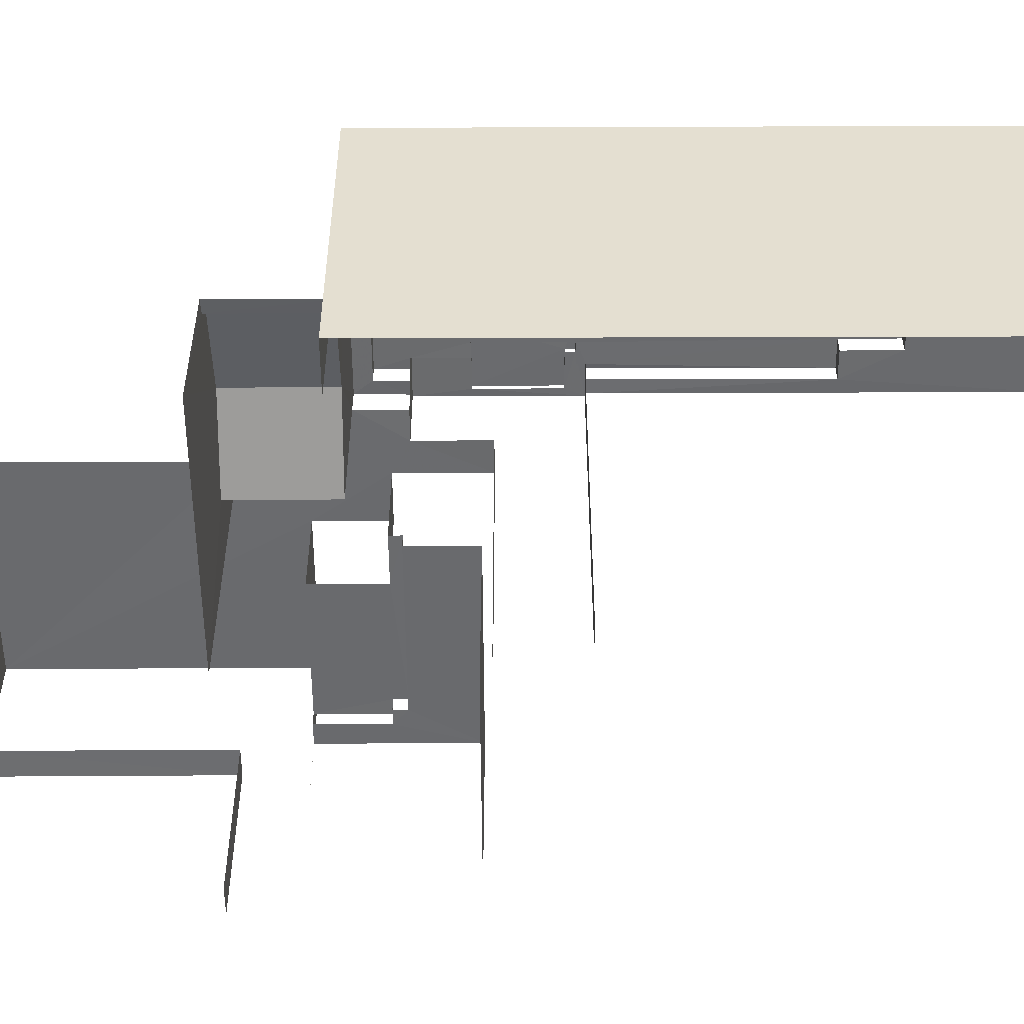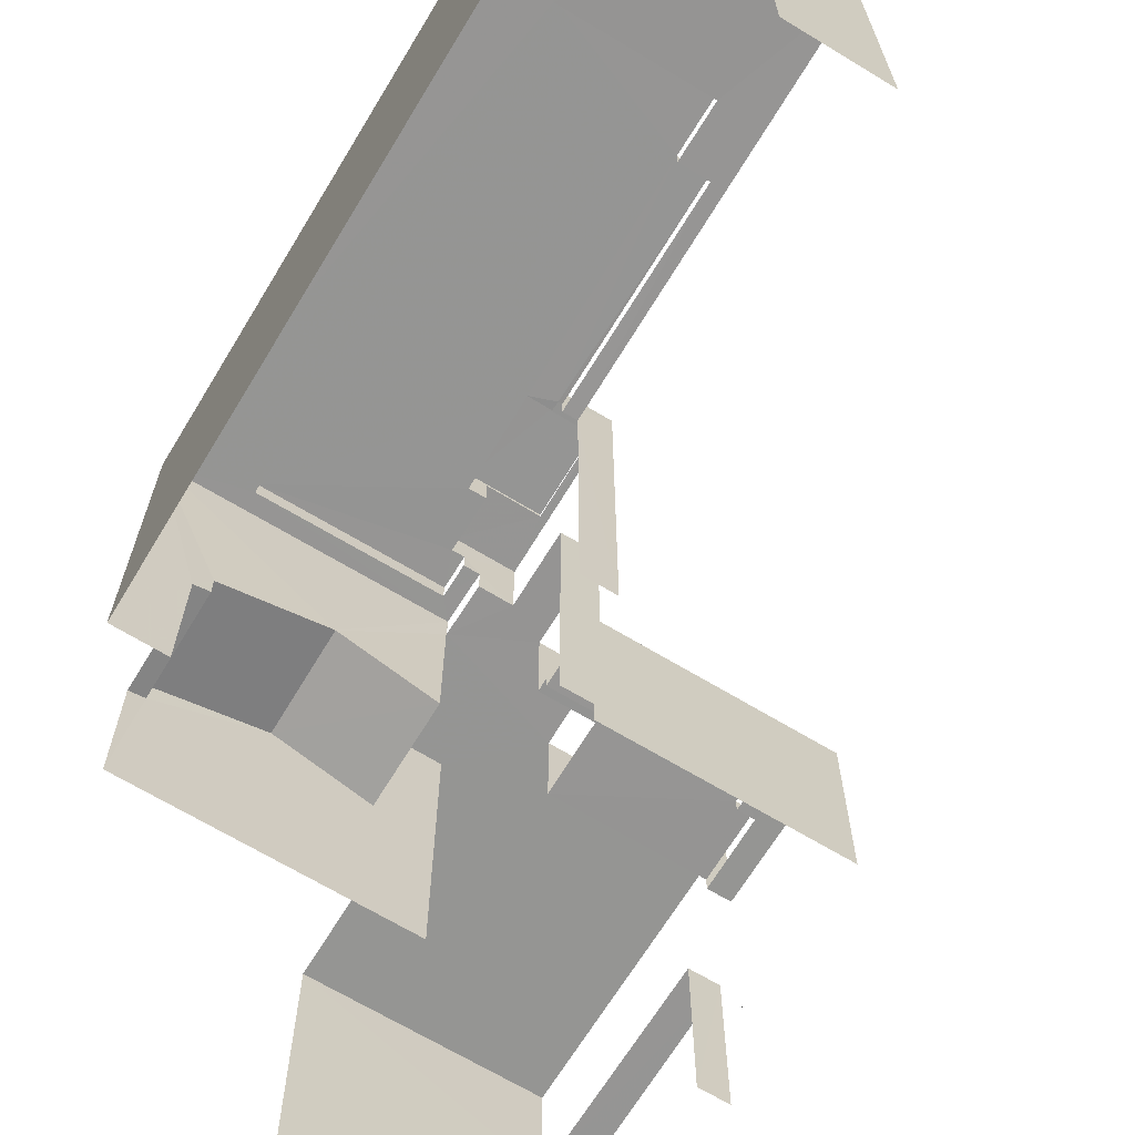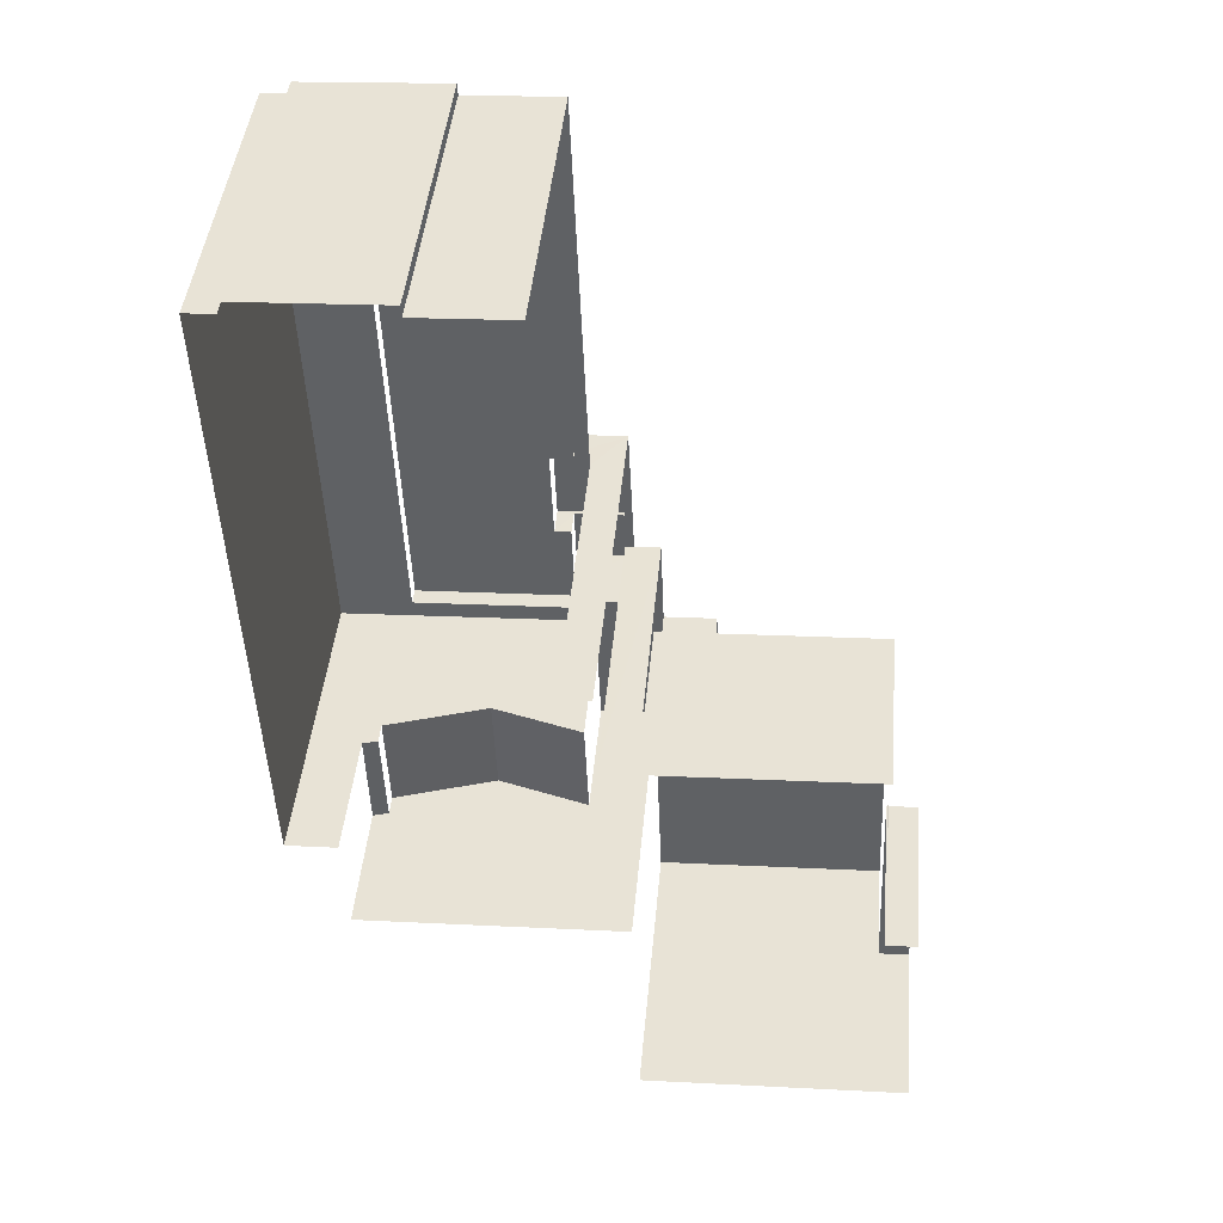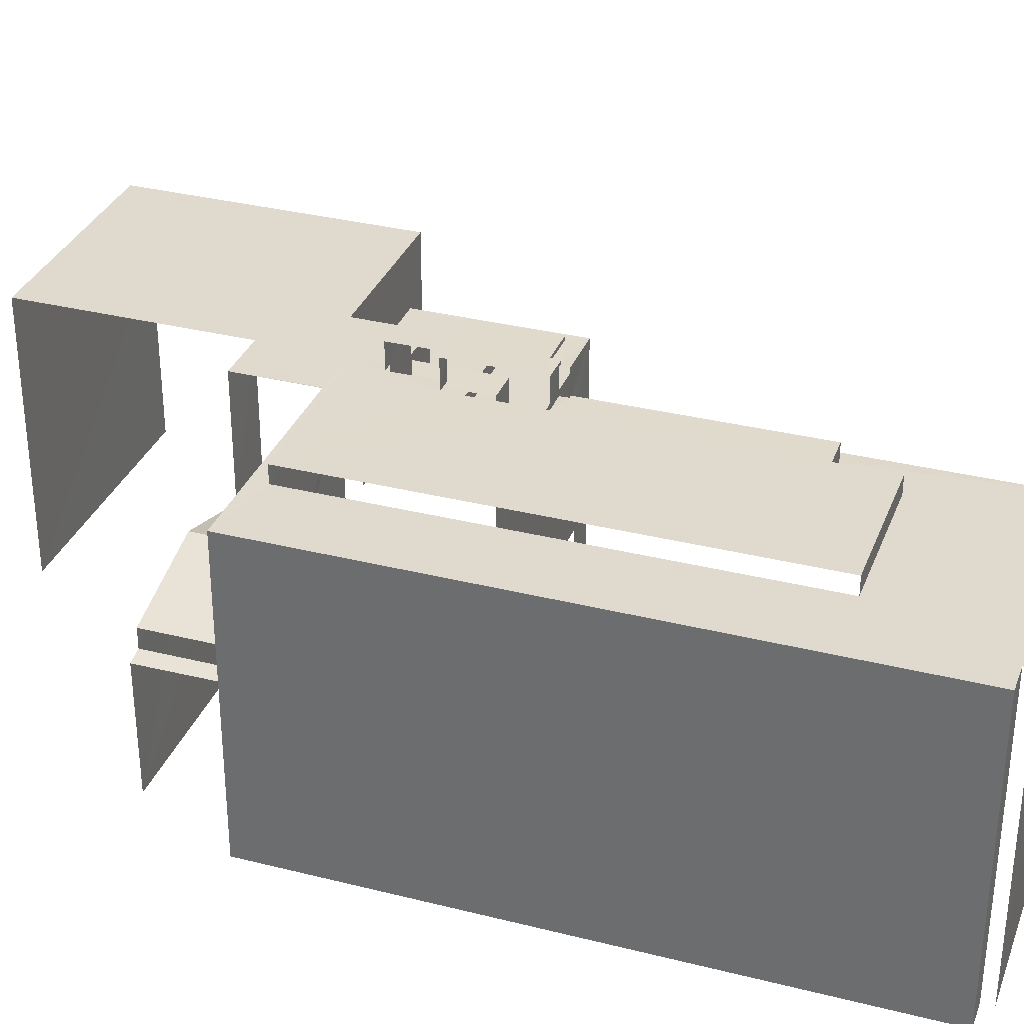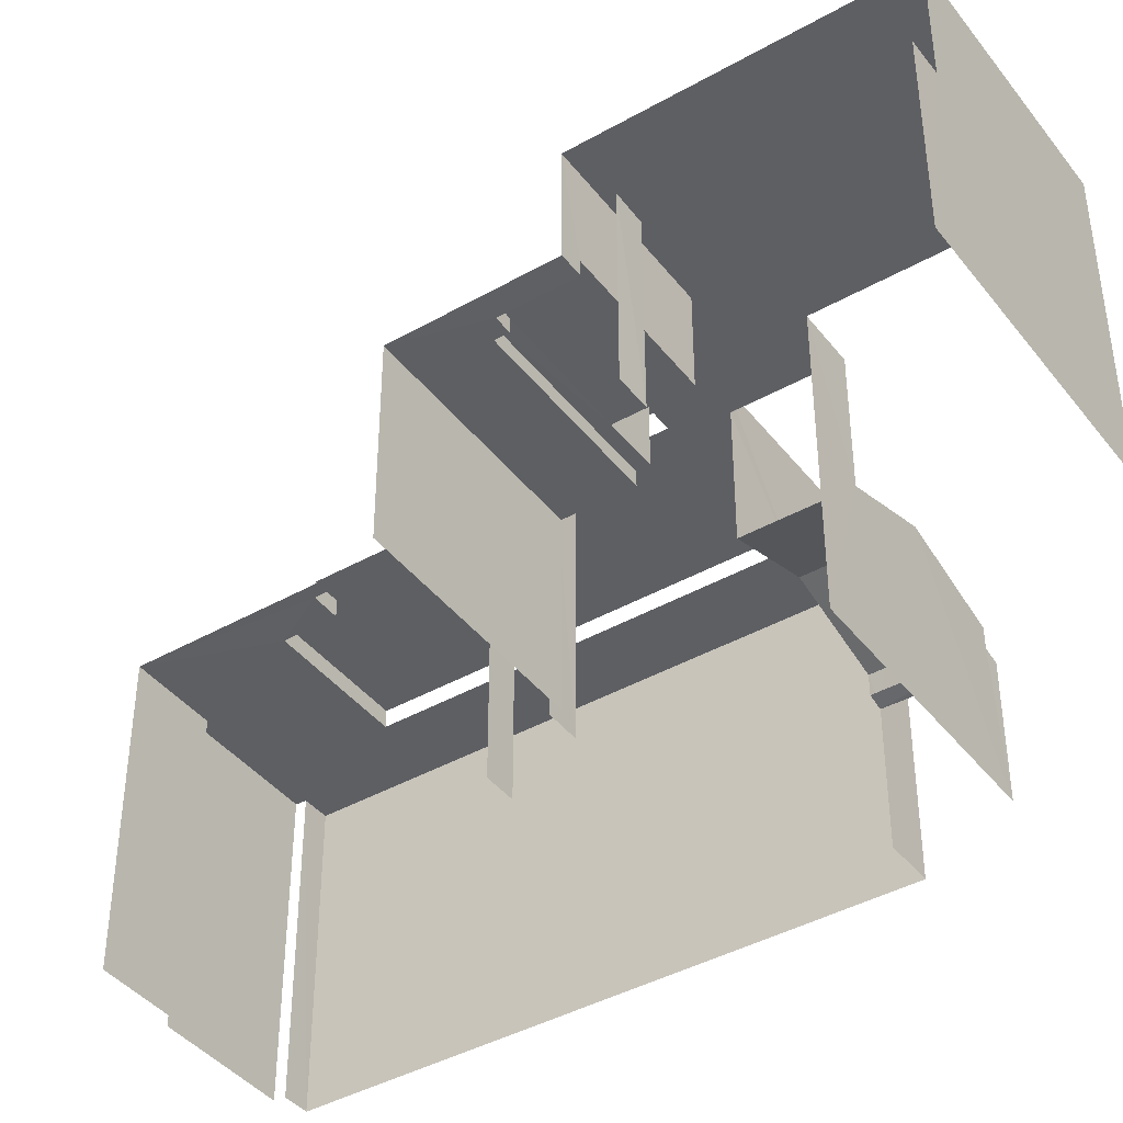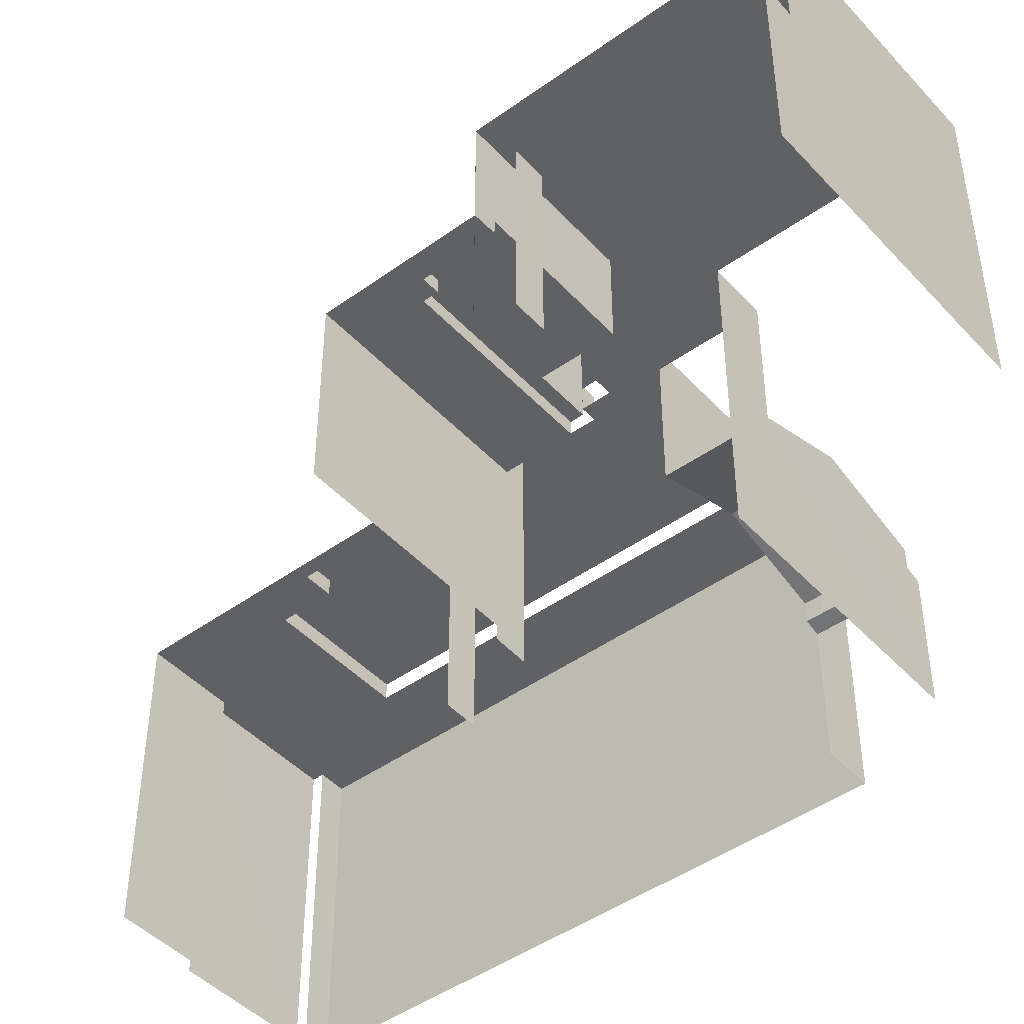
<metadata>
{"format":"obj","ext":"obj","renderer":"f3d","projection":"perspective","resolution":1024,"background":"white","views":[{"elev":-53.2,"azim":87.9,"up":"+Z"},{"elev":-67.4,"azim":146.4,"up":"+Z"},{"elev":43.2,"azim":-174.9,"up":"+Y"},{"elev":32.8,"azim":106.8,"up":"+Z"},{"elev":-41.4,"azim":-57.9,"up":"+Z"},{"elev":-45.5,"azim":-52.8,"up":"+Z"}]}
</metadata>
<code>
v -3.736e+05 -1.051e+05 21.98
v -3.736e+05 -1.051e+05 21.99
v -3.736e+05 -1.051e+05 21.99
v -3.736e+05 -1.051e+05 21.98
v -3.736e+05 -1.051e+05 21.98
v -3.736e+05 -1.051e+05 21.97
v -3.736e+05 -1.051e+05 21.99
v -3.736e+05 -1.051e+05 21.99
v -3.736e+05 -1.051e+05 21.99
v -3.736e+05 -1.051e+05 21.99
v -3.736e+05 -1.051e+05 21.97
v -3.736e+05 -1.051e+05 21.97
v -3.736e+05 -1.051e+05 21.97
v -3.736e+05 -1.051e+05 21.97
v -3.736e+05 -1.051e+05 21.97
v -3.736e+05 -1.051e+05 21.98
v -3.736e+05 -1.051e+05 21.99
v -3.736e+05 -1.051e+05 21.98
v -3.736e+05 -1.051e+05 21.99
v -3.736e+05 -1.051e+05 21.98
v -3.736e+05 -1.051e+05 21.98
v -3.736e+05 -1.051e+05 21.98
v -3.736e+05 -1.051e+05 40.73
v -3.736e+05 -1.051e+05 40.73
v -3.736e+05 -1.051e+05 40.73
v -3.736e+05 -1.051e+05 40.73
v -3.736e+05 -1.051e+05 40.73
v -3.736e+05 -1.051e+05 40.73
v -3.736e+05 -1.051e+05 39.13
v -3.736e+05 -1.051e+05 39.13
v -3.736e+05 -1.051e+05 39.13
v -3.736e+05 -1.051e+05 39.13
v -3.736e+05 -1.051e+05 39.14
v -3.736e+05 -1.051e+05 39.13
v -3.736e+05 -1.051e+05 39.13
v -3.736e+05 -1.051e+05 39.13
v -3.736e+05 -1.051e+05 39.13
v -3.736e+05 -1.051e+05 39.13
v -3.736e+05 -1.051e+05 39.13
v -3.736e+05 -1.051e+05 39.13
v -3.736e+05 -1.051e+05 39.13
v -3.736e+05 -1.051e+05 39.12
v -3.736e+05 -1.051e+05 32.19
v -3.736e+05 -1.051e+05 32.19
v -3.736e+05 -1.051e+05 32.19
v -3.736e+05 -1.051e+05 32.19
v -3.736e+05 -1.051e+05 32.19
v -3.736e+05 -1.051e+05 32.19
v -3.736e+05 -1.051e+05 32.19
v -3.736e+05 -1.051e+05 32.19
v -3.736e+05 -1.051e+05 30.14
v -3.736e+05 -1.051e+05 31.63
v -3.736e+05 -1.051e+05 31.63
v -3.736e+05 -1.051e+05 30.15
v -3.736e+05 -1.051e+05 40.53
v -3.736e+05 -1.051e+05 40.53
v -3.736e+05 -1.051e+05 40.53
v -3.736e+05 -1.051e+05 40.53
v -3.736e+05 -1.051e+05 40.53
v -3.736e+05 -1.051e+05 40.53
v -3.736e+05 -1.051e+05 40.53
v -3.736e+05 -1.051e+05 40.53
v -3.736e+05 -1.051e+05 40.53
v -3.736e+05 -1.051e+05 40.53
v -3.736e+05 -1.051e+05 30.13
v -3.736e+05 -1.051e+05 30.13
v -3.736e+05 -1.051e+05 36.93
v -3.736e+05 -1.051e+05 36.93
v -3.736e+05 -1.051e+05 36.93
v -3.736e+05 -1.051e+05 36.93
v -3.736e+05 -1.051e+05 36.94
v -3.736e+05 -1.051e+05 36.94
v -3.736e+05 -1.051e+05 36.93
v -3.736e+05 -1.051e+05 36.93
v -3.736e+05 -1.051e+05 36.93
v -3.736e+05 -1.051e+05 36.93
v -3.736e+05 -1.051e+05 36.93
v -3.736e+05 -1.051e+05 36.93
v -3.736e+05 -1.051e+05 36.93
v -3.736e+05 -1.051e+05 36.93
v -3.736e+05 -1.051e+05 31.44
v -3.736e+05 -1.051e+05 31.44
v -3.736e+05 -1.051e+05 31.44
v -3.736e+05 -1.051e+05 31.44
v -3.736e+05 -1.051e+05 31.44
v -3.736e+05 -1.051e+05 31.44
v -3.736e+05 -1.051e+05 31.44
v -3.736e+05 -1.051e+05 31.44
v -3.736e+05 -1.051e+05 31.06
v -3.736e+05 -1.051e+05 31.06
v -3.736e+05 -1.051e+05 31.06
v -3.736e+05 -1.051e+05 31.06
v -3.736e+05 -1.051e+05 38.19
v -3.736e+05 -1.051e+05 38.19
v -3.736e+05 -1.051e+05 38.19
v -3.736e+05 -1.051e+05 38.19
v -3.736e+05 -1.051e+05 38.19
v -3.736e+05 -1.051e+05 38.2
v -3.736e+05 -1.051e+05 38.21
v -3.736e+05 -1.051e+05 38.2
v -3.736e+05 -1.051e+05 38.19
v -3.736e+05 -1.051e+05 38.2
v -3.736e+05 -1.051e+05 38.2
v -3.736e+05 -1.051e+05 38.19
v -3.736e+05 -1.051e+05 38.2
v -3.736e+05 -1.051e+05 38.2
v -3.736e+05 -1.051e+05 38.21
v -3.736e+05 -1.051e+05 38.2
v -3.736e+05 -1.051e+05 38.2
v -3.736e+05 -1.051e+05 38.2
v -3.736e+05 -1.051e+05 29.06
v -3.736e+05 -1.051e+05 28.87
v -3.736e+05 -1.051e+05 28.87
v -3.736e+05 -1.051e+05 29.06
f 1 2 3
f 1 4 5
f 5 4 6
f 7 8 9
f 7 9 3
f 9 8 10
f 11 6 4
f 11 12 13
f 11 14 12
f 4 15 14
f 16 17 18
f 9 19 17
f 20 21 4
f 16 22 20
f 3 20 1
f 20 4 1
f 3 9 17
f 4 14 11
f 3 17 16
f 3 16 20
f 47 73 80
f 47 46 73
f 114 65 66
f 111 114 66
f 19 92 74
f 74 92 71
f 19 9 92
f 71 92 89
f 36 57 56
f 34 36 56
f 104 12 14
f 104 93 12
f 105 40 41
f 105 110 40
f 86 84 18
f 17 86 18
f 59 23 26
f 59 63 23
f 1 112 2
f 1 113 112
f 31 60 62
f 39 31 62
f 85 44 43
f 85 87 44
f 51 68 67
f 54 51 67
f 64 55 27
f 28 64 27
f 30 29 103
f 108 30 103
f 75 99 106
f 75 69 99
f 22 82 78
f 79 78 49
f 22 16 82
f 79 49 50
f 49 82 81
f 78 82 49
f 96 42 37
f 100 96 37
f 102 101 15
f 4 102 15
f 91 10 8
f 91 90 10
f 83 45 48
f 83 88 45
f 94 11 13
f 95 94 13
f 38 25 24
f 35 38 24
f 72 7 3
f 70 72 3
f 21 77 61
f 61 77 58
f 21 20 77
f 58 77 76
f 109 107 33
f 32 109 33
f 23 24 25
f 25 26 23
f 27 24 23
f 28 27 23
f 29 30 31
f 32 33 34
f 35 36 34
f 34 33 37
f 38 31 39
f 31 40 29
f 41 40 42
f 42 38 37
f 38 35 37
f 35 34 37
f 38 40 31
f 42 40 38
f 43 44 45
f 44 46 45
f 45 47 48
f 48 47 49
f 49 47 50
f 45 46 47
f 51 52 53
f 51 54 52
f 55 56 57
f 56 55 58
f 59 60 61
f 62 60 59
f 61 58 55
f 63 59 64
f 61 55 64
f 59 61 64
f 65 52 66
f 65 53 52
f 67 68 69
f 69 70 67
f 70 71 72
f 73 74 71
f 75 76 69
f 77 78 76
f 79 80 73
f 76 78 79
f 69 73 70
f 73 71 70
f 76 79 69
f 69 79 73
f 81 82 83
f 82 84 83
f 85 86 87
f 85 84 86
f 88 83 85
f 83 84 85
f 89 90 91
f 89 92 90
f 93 94 95
f 96 97 94
f 96 98 97
f 99 98 100
f 101 102 103
f 104 101 105
f 94 93 104
f 106 99 107
f 103 102 108
f 109 106 107
f 107 99 100
f 96 100 98
f 105 103 110
f 104 105 96
f 104 96 94
f 105 101 103
f 111 112 113
f 114 111 113
f 94 6 11
f 94 97 6
f 93 13 12
f 93 95 13
f 88 43 45
f 88 85 43
f 96 41 42
f 96 105 41
f 100 37 33
f 107 100 33
f 17 19 86
f 19 74 86
f 44 73 46
f 44 74 73
f 87 86 44
f 86 74 44
f 16 18 84
f 82 16 84
f 72 89 7
f 7 89 8
f 72 71 89
f 8 89 91
f 112 111 2
f 3 2 54
f 54 70 3
f 66 52 111
f 54 67 70
f 54 2 52
f 111 52 2
f 81 48 49
f 81 83 48
f 98 5 6
f 97 98 6
f 101 14 15
f 101 104 14
f 1 5 113
f 5 98 113
f 51 53 68
f 53 98 99
f 68 99 69
f 114 113 65
f 65 98 53
f 113 98 65
f 68 53 99
f 36 35 57
f 35 24 57
f 57 27 55
f 57 24 27
f 20 22 78
f 77 20 78
f 9 10 90
f 92 9 90
f 110 29 40
f 110 103 29
f 4 21 102
f 21 61 102
f 30 60 31
f 30 61 60
f 108 102 30
f 102 61 30
f 75 106 76
f 34 56 32
f 109 32 106
f 76 106 58
f 32 56 58
f 106 32 58
f 25 38 62
f 38 39 62
f 26 25 62
f 59 26 62
f 63 28 23
f 63 64 28
f 50 80 79
f 50 47 80

</code>
